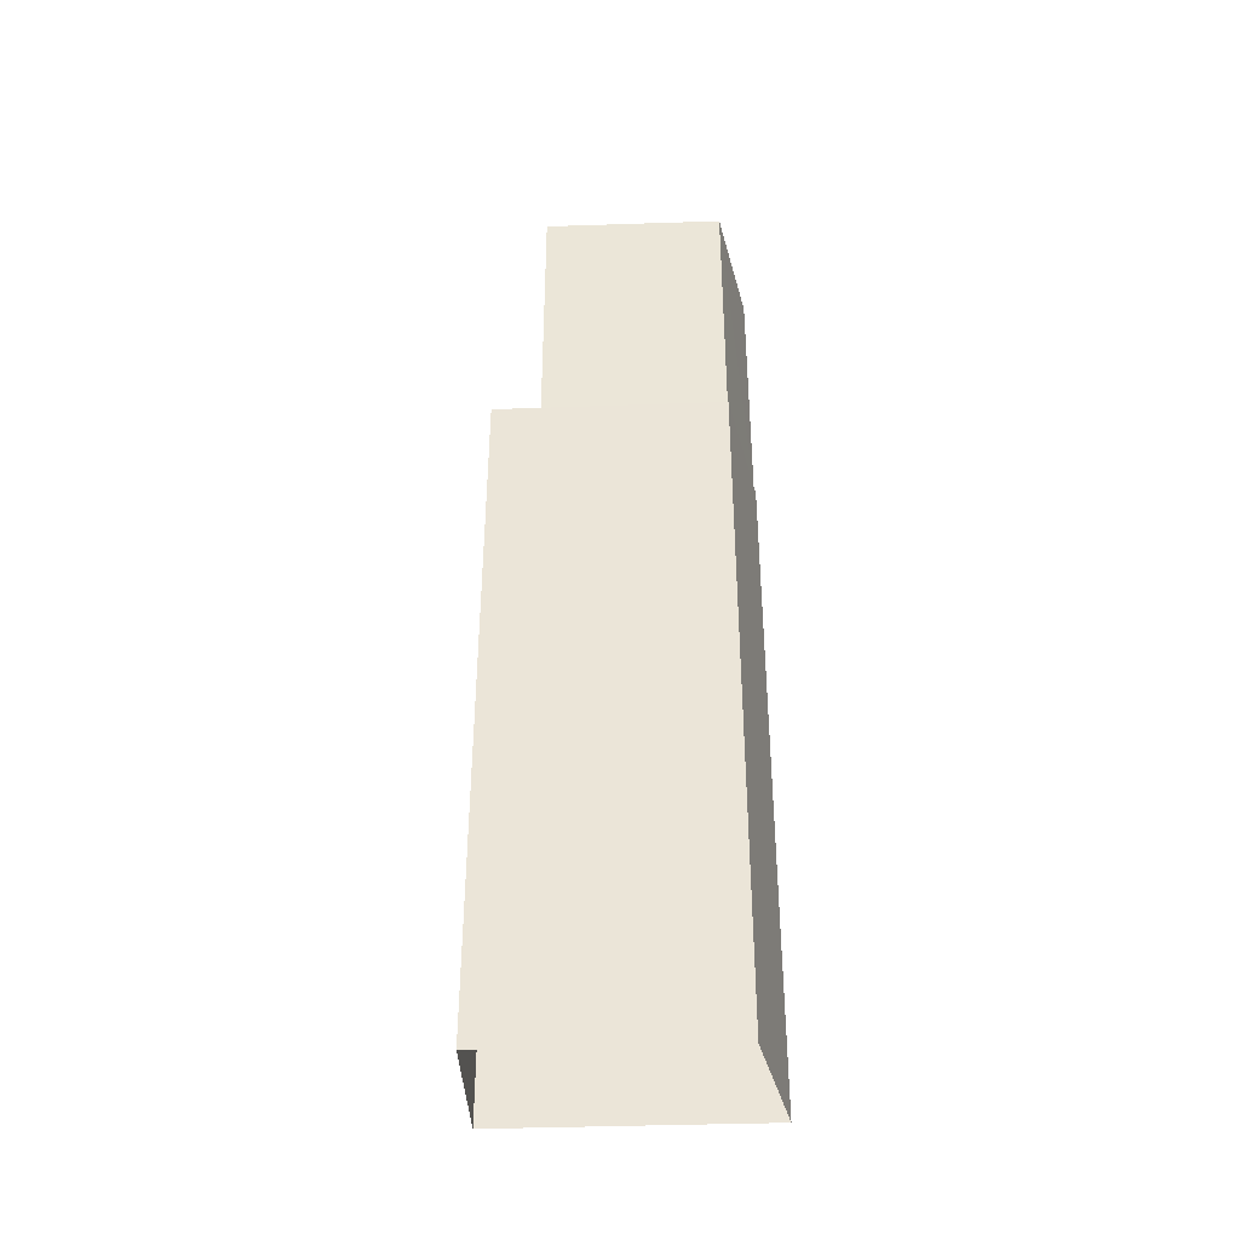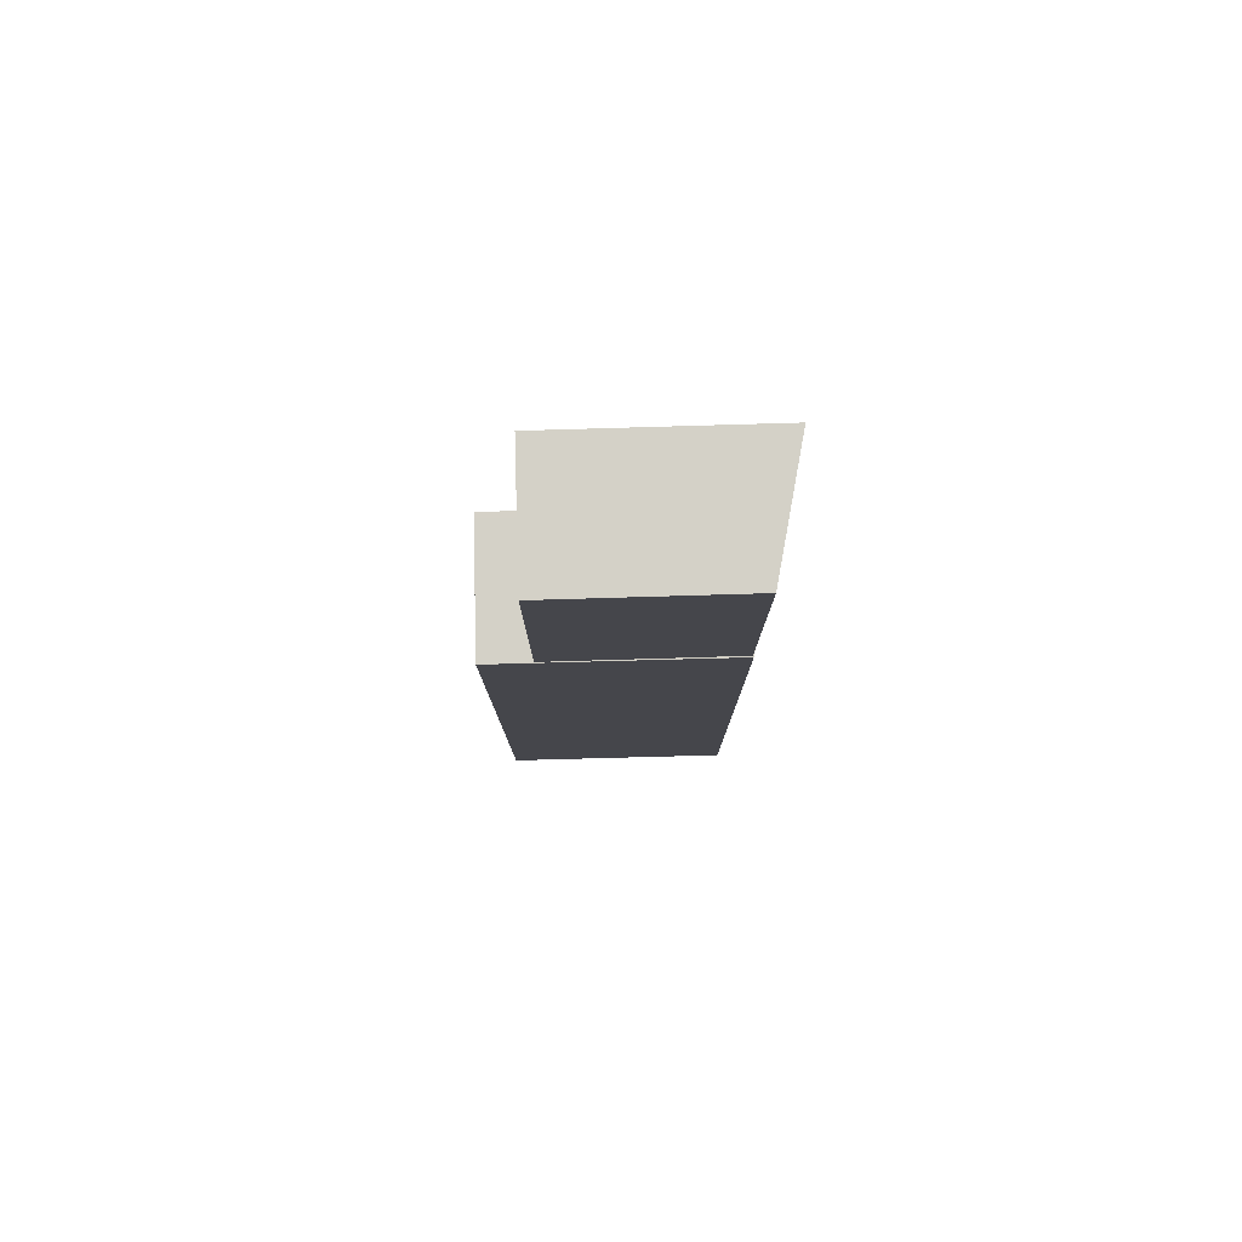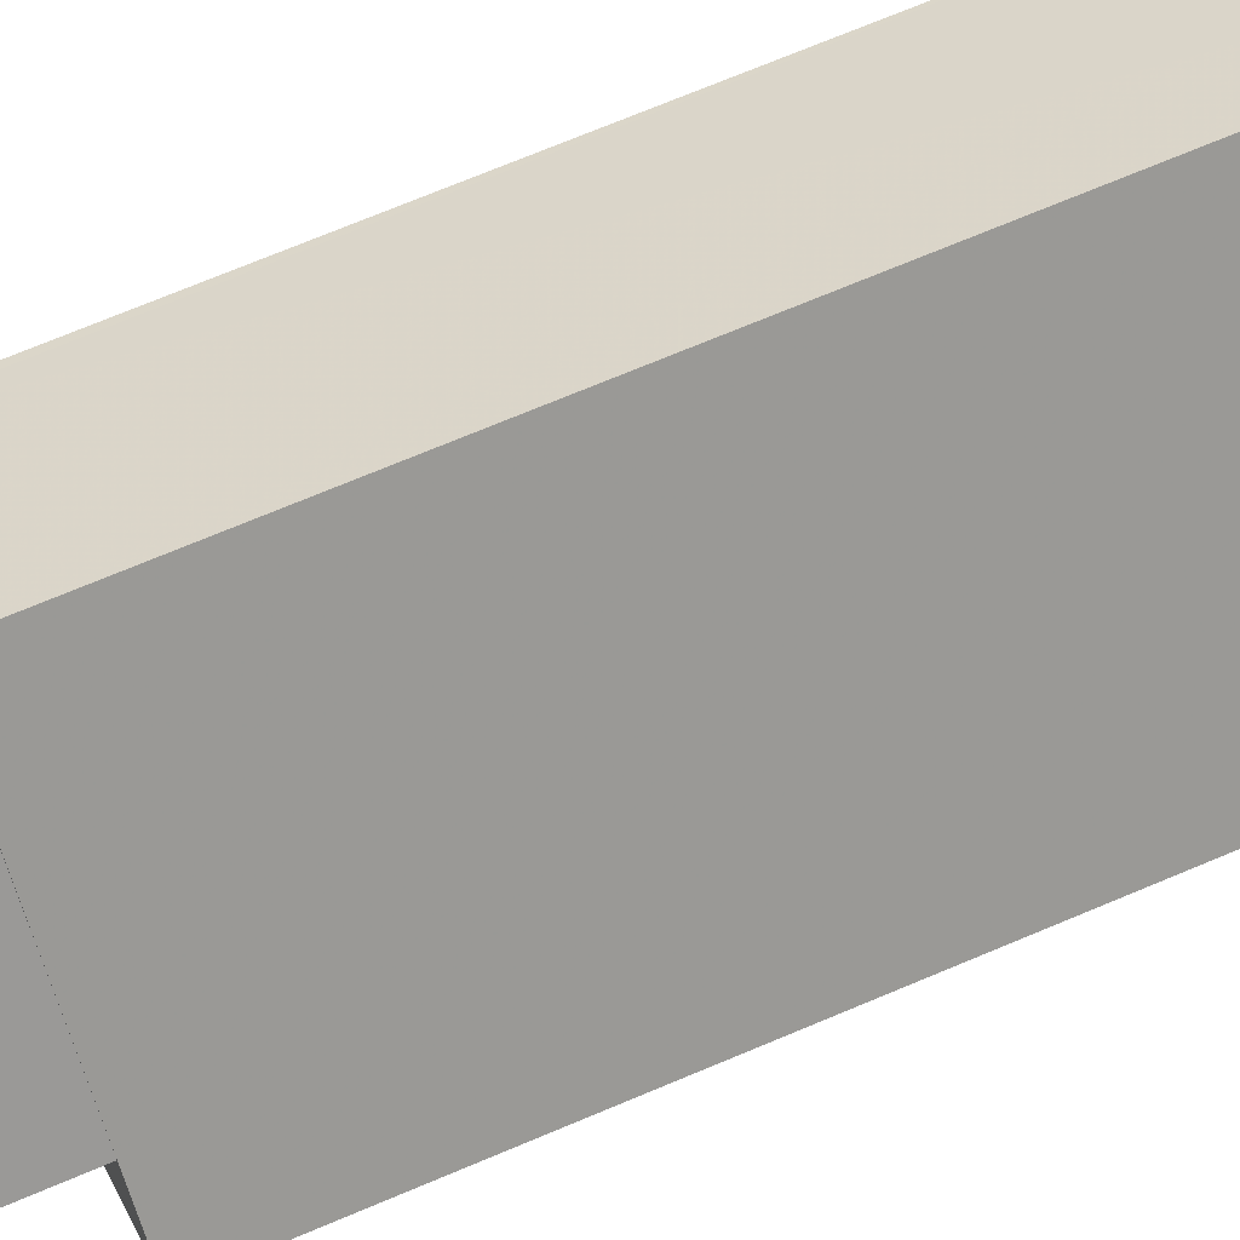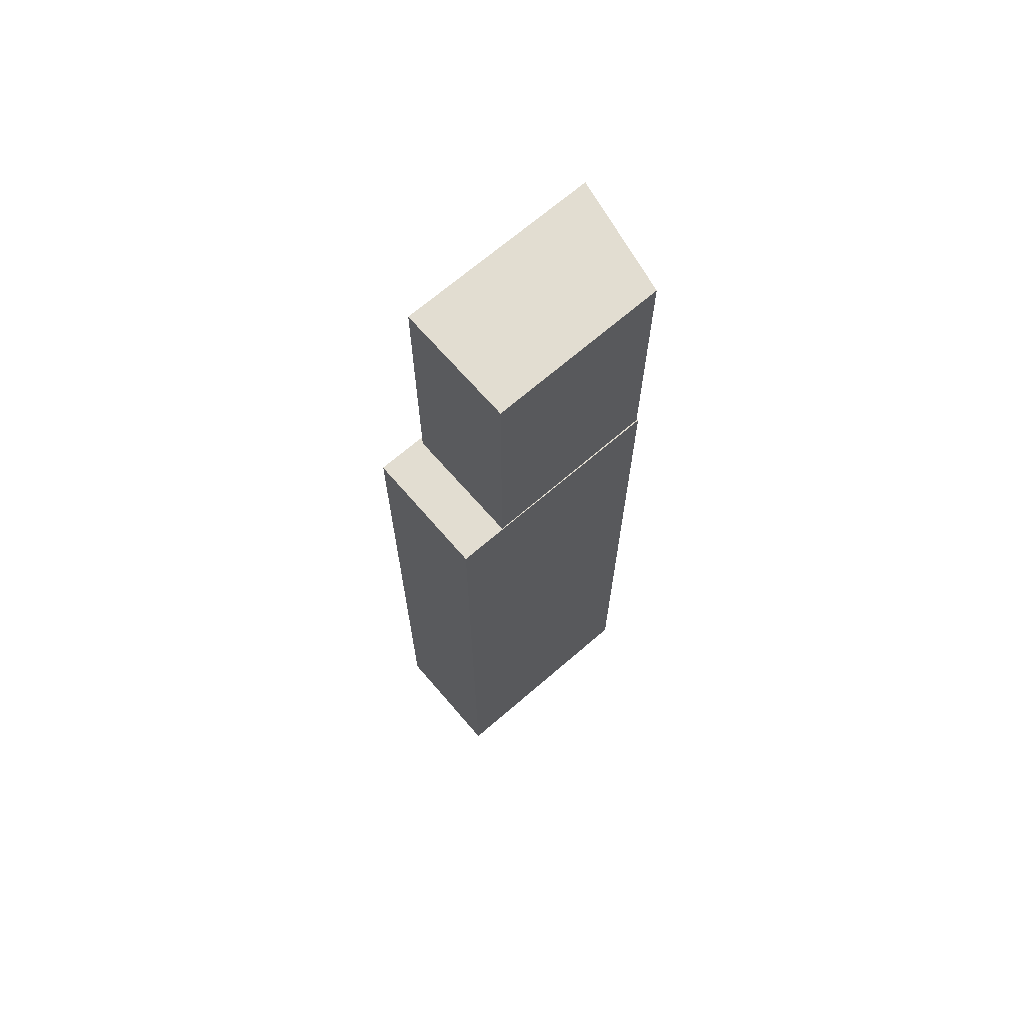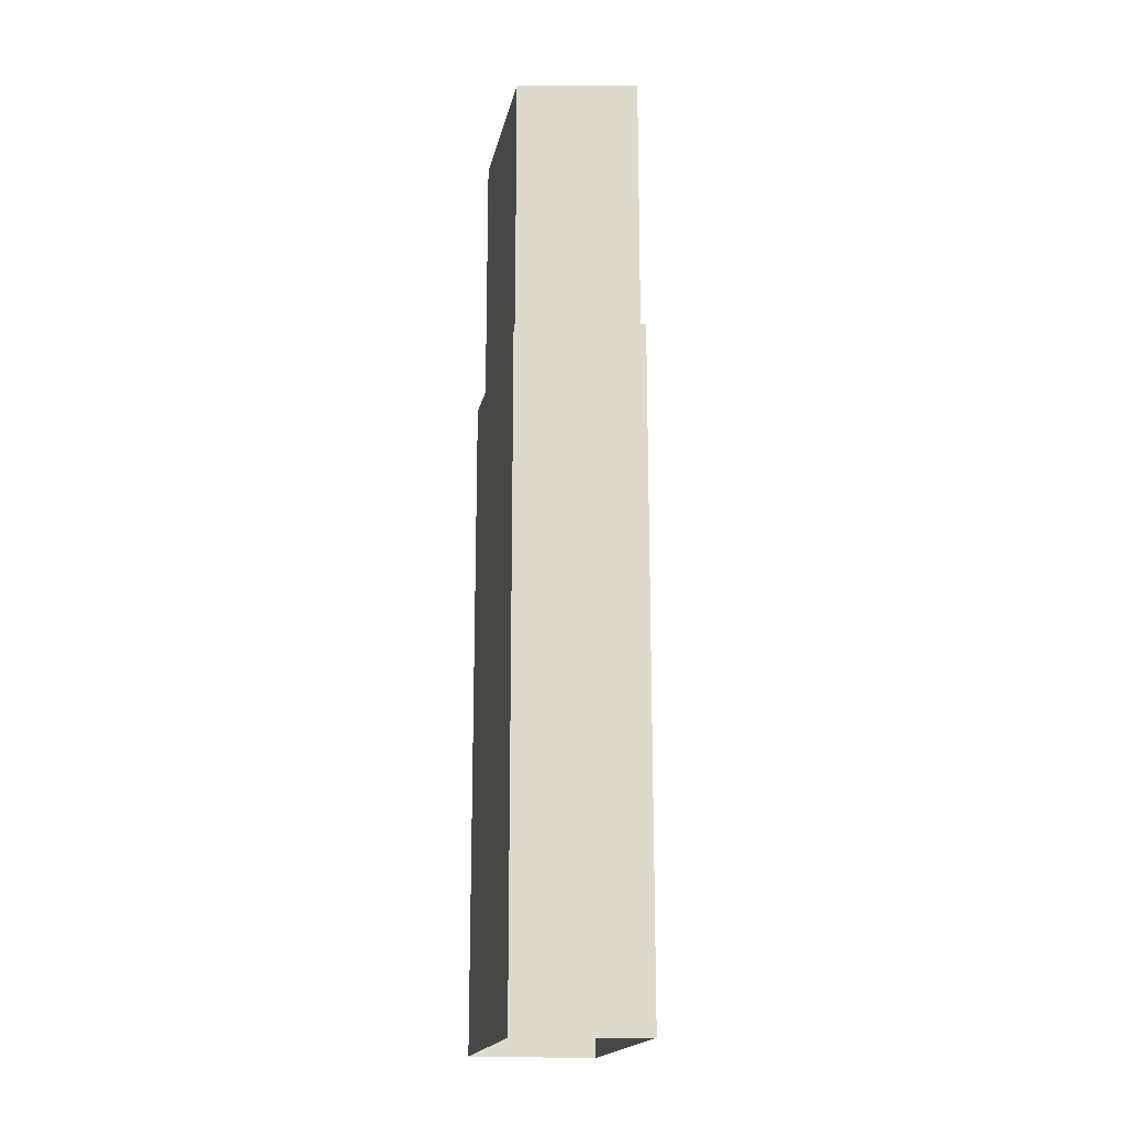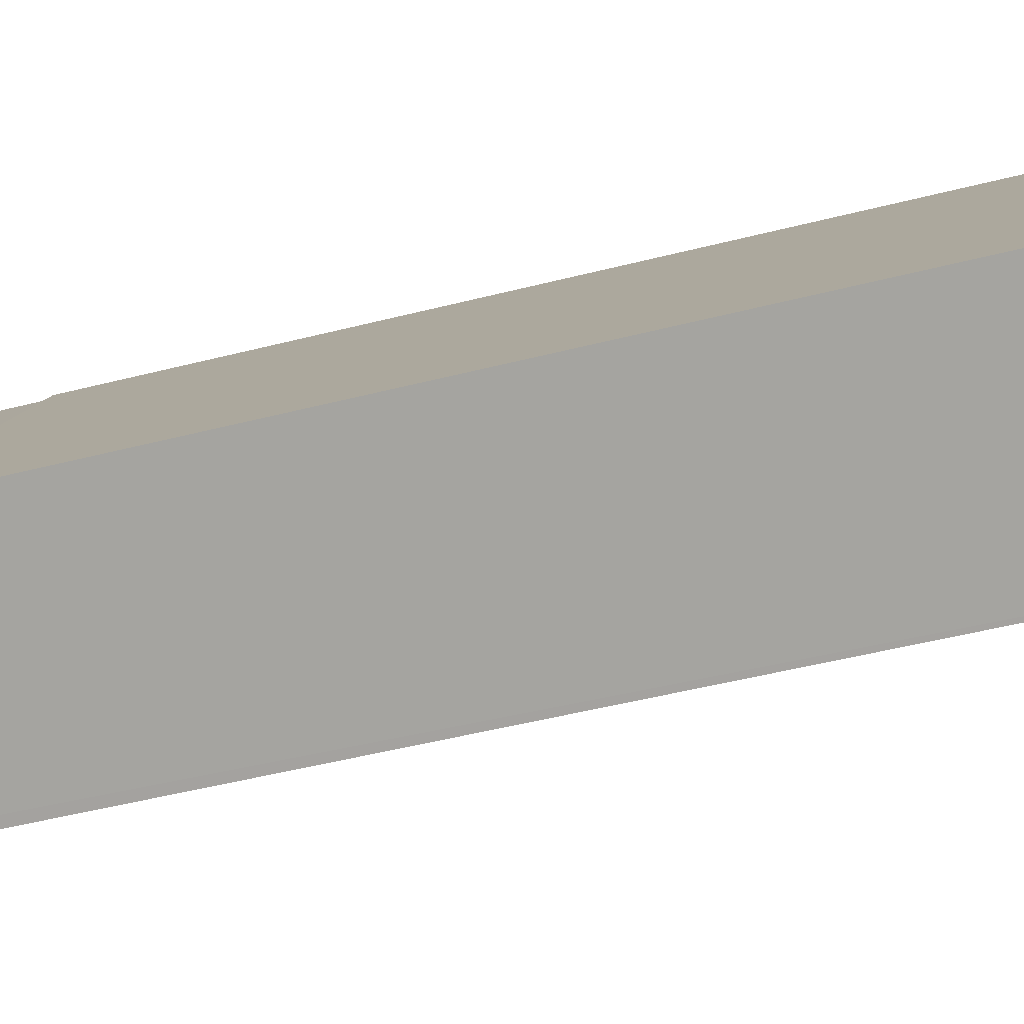
<metadata>
{"format":"obj","ext":"obj","renderer":"f3d","projection":"perspective","resolution":1024,"background":"white","views":[{"elev":-40.2,"azim":137.2,"up":"+Z"},{"elev":79.8,"azim":133.2,"up":"+Z"},{"elev":67.9,"azim":66.7,"up":"+Y"},{"elev":68.4,"azim":93.9,"up":"+Z"},{"elev":-18.2,"azim":-146.6,"up":"+Z"},{"elev":-34.8,"azim":110.6,"up":"+Y"}]}
</metadata>
<code>
v -6297 -3.697e+04 3.298
v -6294 -3.698e+04 3.295
v -6302 -3.697e+04 3.298
v -6290 -3.698e+04 3.295
v -6302 -3.697e+04 33.95
v -6294 -3.698e+04 33.95
v -6295 -3.698e+04 33.95
v -6302 -3.697e+04 33.95
v -6302 -3.697e+04 33.95
v -6294 -3.698e+04 33.95
v -6290 -3.698e+04 33.95
v -6292 -3.698e+04 33.95
v -6297 -3.697e+04 33.95
v -6297 -3.697e+04 33.95
v -6295 -3.698e+04 45.96
v -6297 -3.697e+04 45.96
v -6302 -3.697e+04 45.96
v -6292 -3.698e+04 45.96
f 1 2 3
f 1 4 2
f 5 6 7
f 8 5 9
f 6 10 7
f 9 5 7
f 11 12 10
f 10 12 7
f 13 14 8
f 14 12 11
f 13 8 9
f 14 13 12
f 15 16 17
f 15 18 16
f 8 1 3
f 3 5 8
f 14 1 8
f 1 11 4
f 1 14 11
f 10 2 4
f 4 11 10
f 6 2 10
f 6 3 2
f 6 5 3
f 9 17 16
f 13 9 16
f 13 16 18
f 12 13 18
f 7 18 15
f 7 12 18
f 9 15 17
f 9 7 15

</code>
